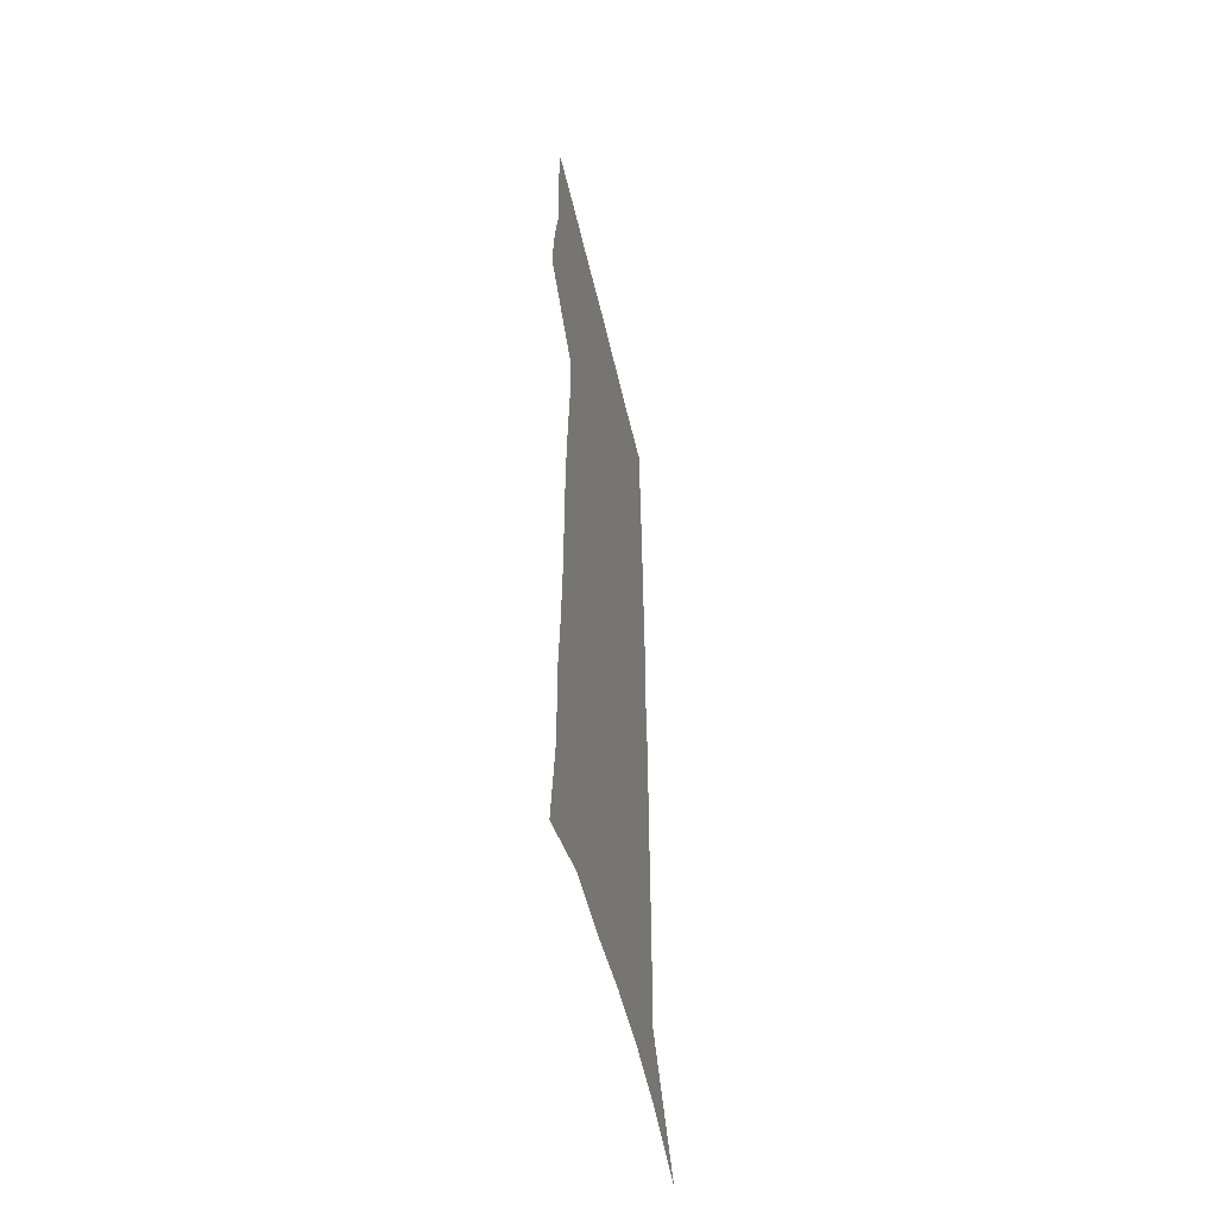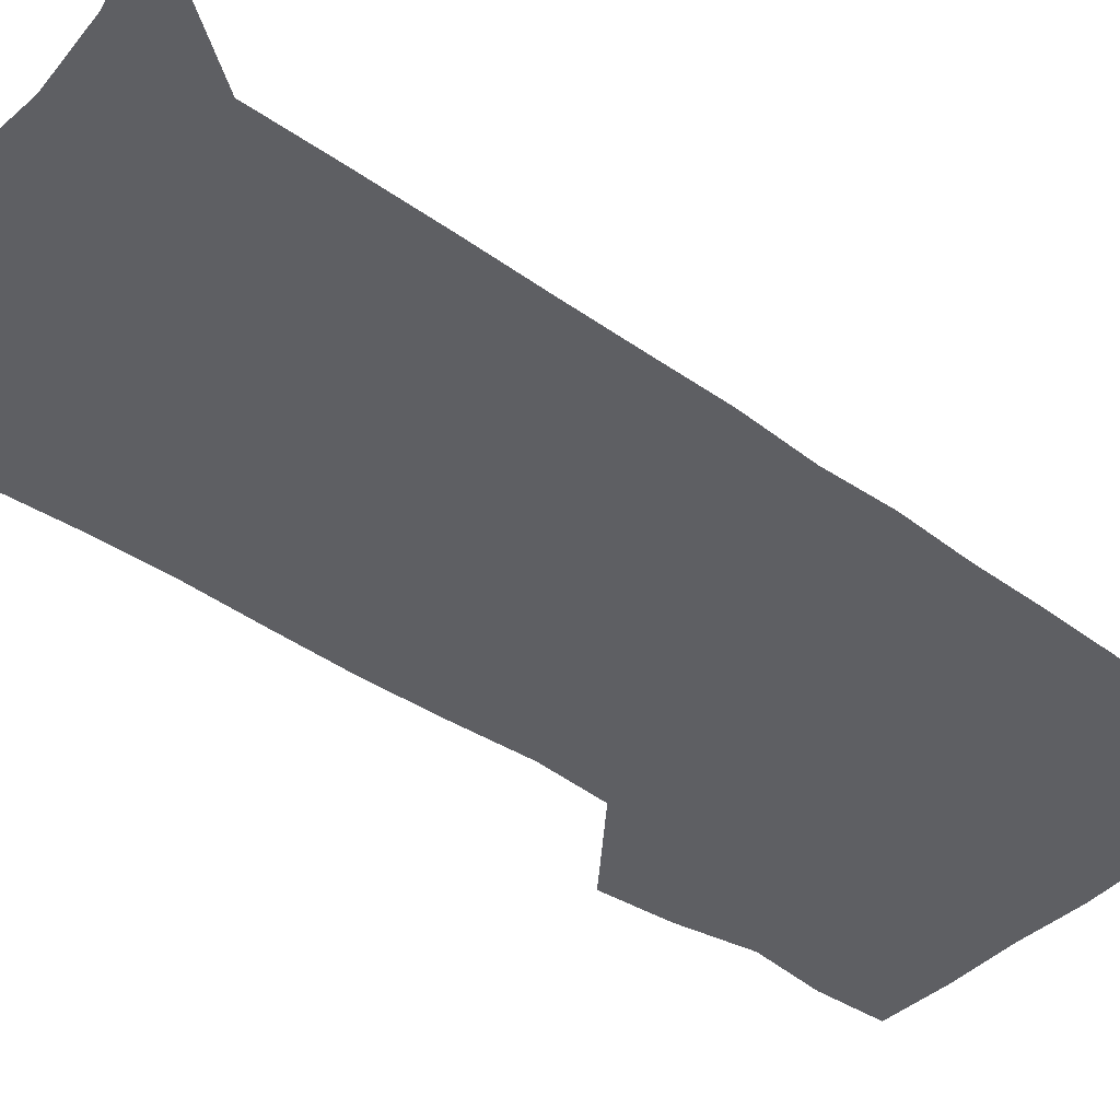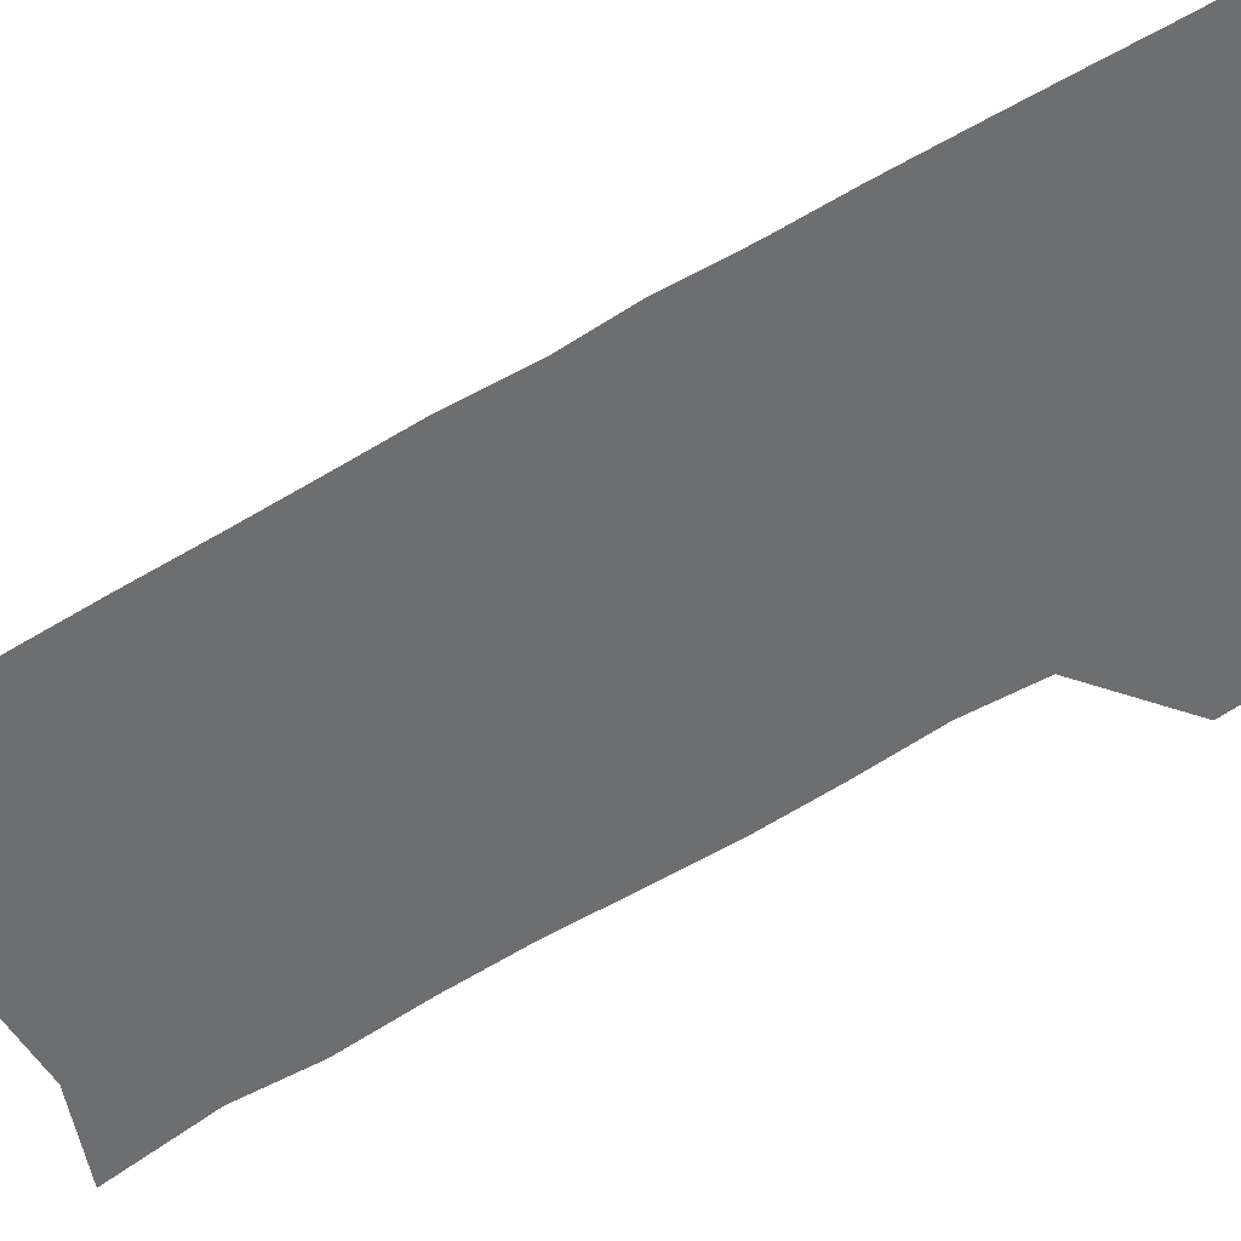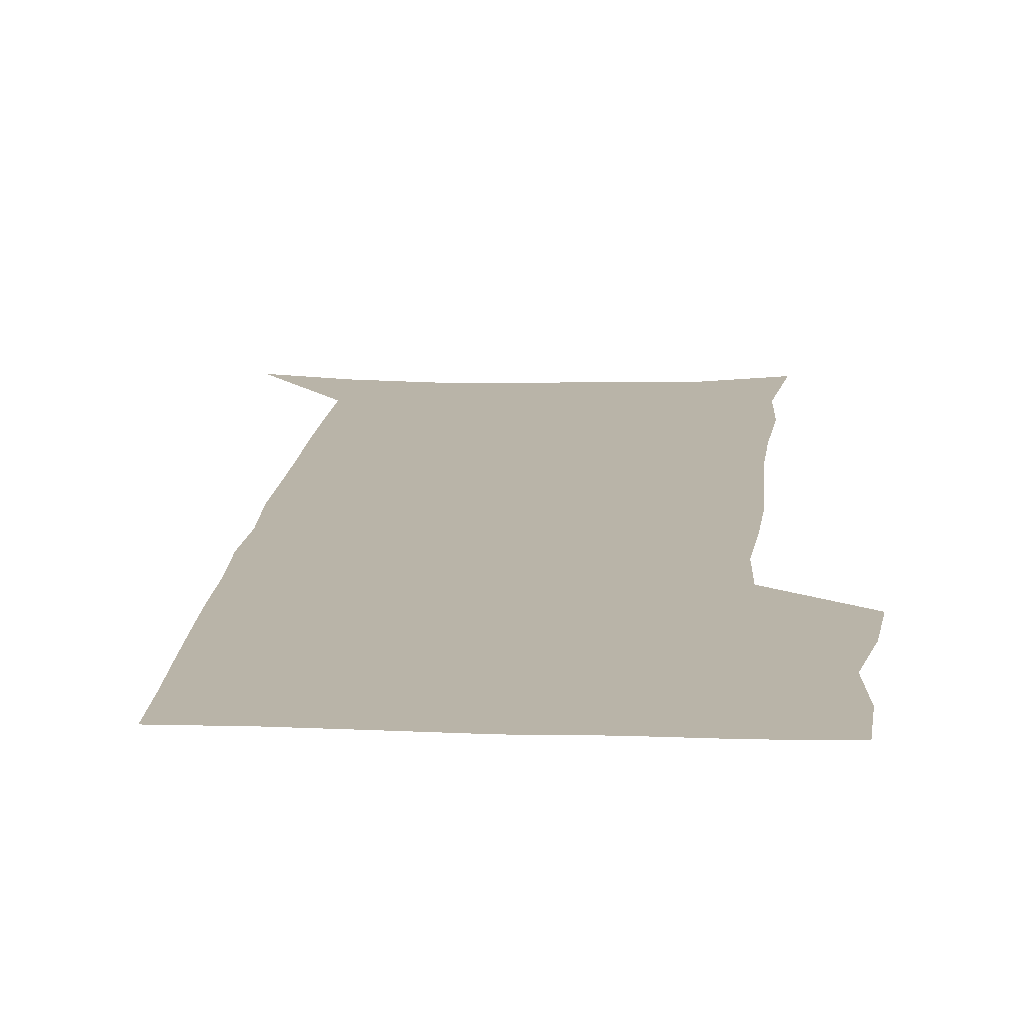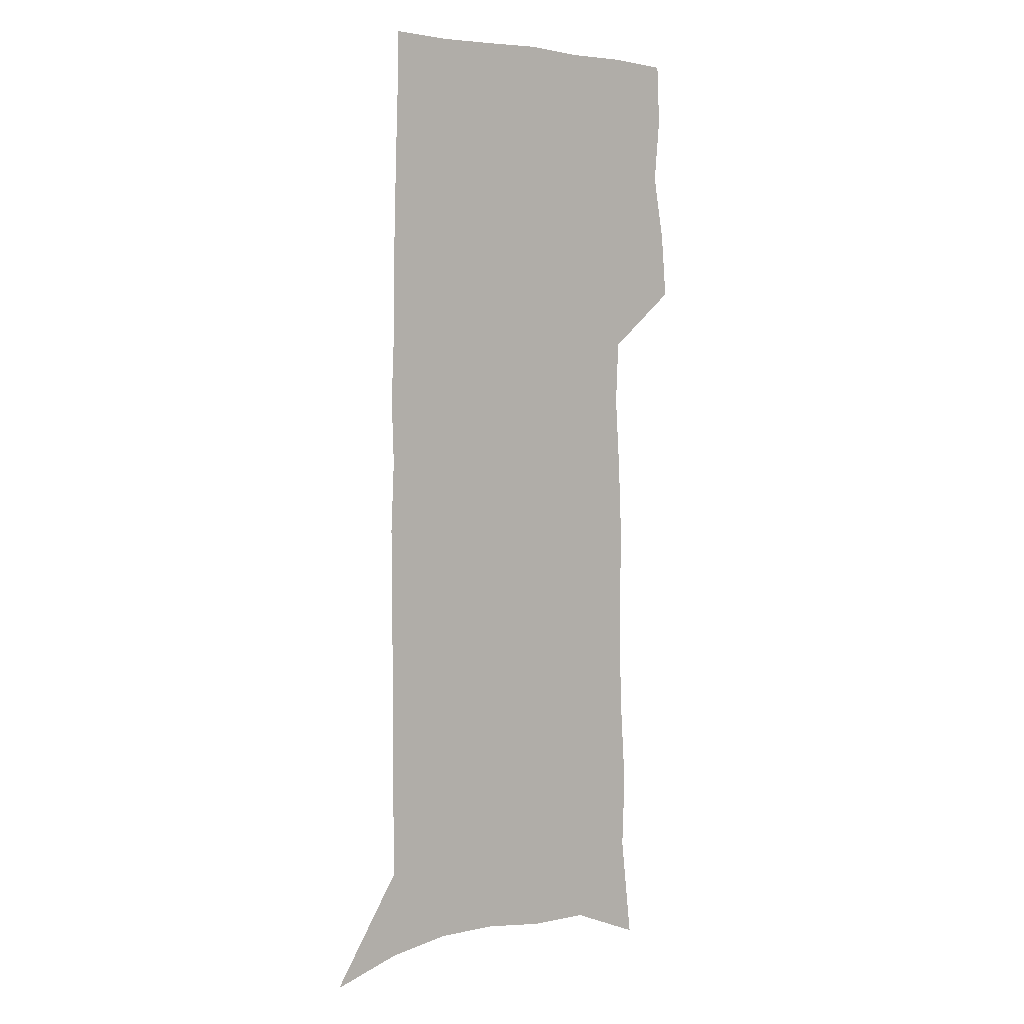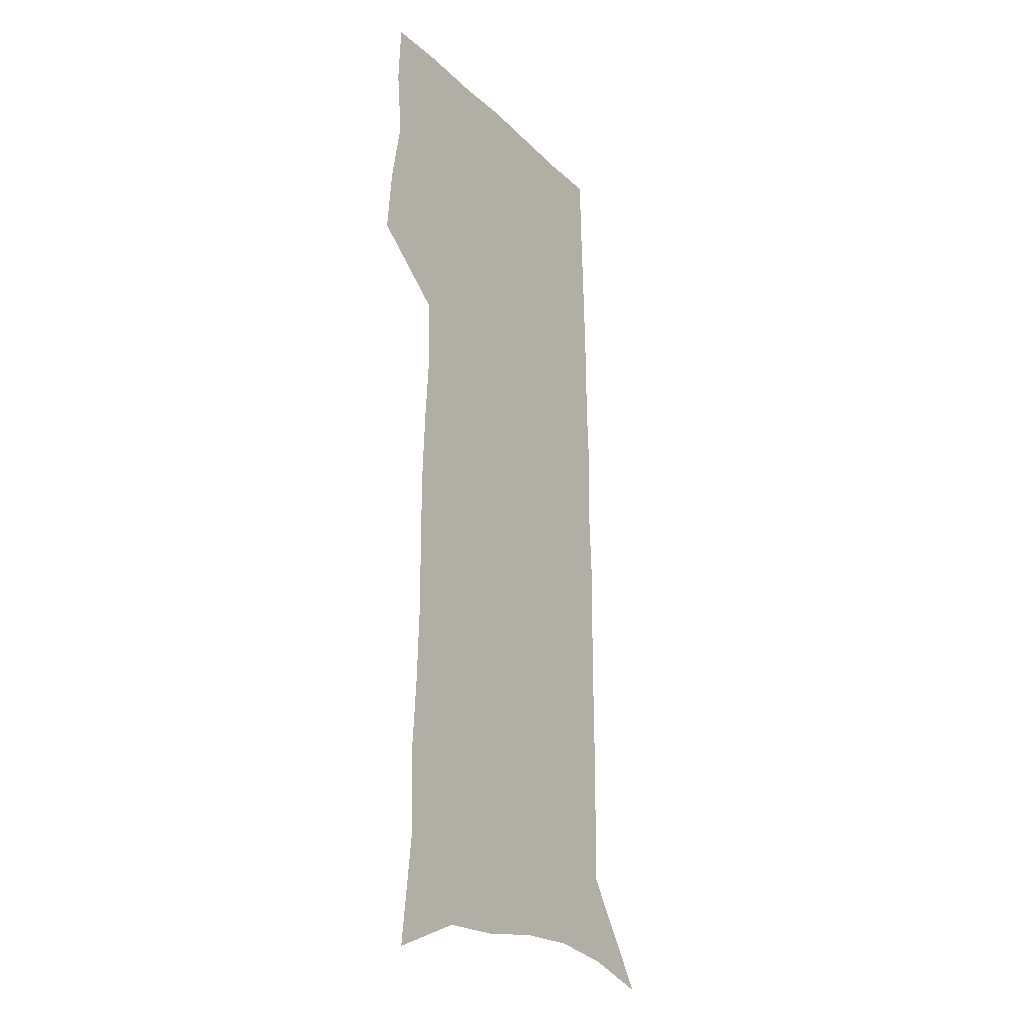
<metadata>
{"format":"obj","ext":"obj","renderer":"f3d","projection":"perspective","resolution":1024,"background":"white","views":[{"elev":-54.2,"azim":-77.1,"up":"+Y"},{"elev":-41.6,"azim":49.0,"up":"+Z"},{"elev":-54.2,"azim":123.0,"up":"+Z"},{"elev":13.1,"azim":-175.5,"up":"+Z"},{"elev":4.7,"azim":138.3,"up":"+Y"},{"elev":-23.8,"azim":-56.7,"up":"+Y"}]}
</metadata>
<code>
v 479.8 447.5 0
v 482.4 476.2 0
v 488 505.5 0
v 485.2 534 0
v 486.6 561.2 0
v 503.4 119.7 0
v 509 166.4 0
v 507.7 199.6 0
v 510.2 236 0
v 511.5 269.4 0
v 511.2 300.6 0
v 511.2 331.3 0
v 512.7 362.5 0
v 514.9 393.5 0
v 513.5 421.7 0
v 517.2 450.9 0
v 515.5 478 0
v 518.1 505.6 0
v 518 532.6 0
v 514.5 562.4 0
v 538.7 134.5 0
v 541.5 176.3 0
v 543.9 213.8 0
v 544.2 246.2 0
v 543.9 277 0
v 544.2 307.9 0
v 544.3 338 0
v 544.3 367.4 0
v 544.8 396.5 0
v 546.2 425.2 0
v 547.1 452.7 0
v 546.8 479.2 0
v 546.8 505.6 0
v 547.2 531.3 0
v 543.4 561.9 0
v 568.6 135.9 0
v 571.1 181.2 0
v 573.6 221.2 0
v 573.1 250.5 0
v 573.1 281.3 0
v 573.1 311.5 0
v 573.2 341.3 0
v 573.5 370.6 0
v 573.9 399 0
v 574 426.6 0
v 574.5 453.8 0
v 573.9 479.9 0
v 573.8 506 0
v 573.3 532.1 0
v 570.8 563.1 0
v 598.9 140.6 0
v 600 186.4 0
v 600.6 219.4 0
v 600.7 250 0
v 600.7 282.8 0
v 600.7 312.1 0
v 600.7 343.8 0
v 600.7 371.9 0
v 600.8 399.4 0
v 600.8 426.7 0
v 600.6 454.1 0
v 600.4 480.3 0
v 600.1 506.5 0
v 599.7 532 0
v 598.6 562 0
v 628.6 141.7 0
v 628.6 181.8 0
v 628.3 217.8 0
v 628.4 249.7 0
v 628.3 281.2 0
v 628.5 311.1 0
v 627.9 342.2 0
v 627.6 371.2 0
v 627.9 398.8 0
v 628 426.4 0
v 627.3 454 0
v 627 480.7 0
v 626.7 507.2 0
v 626 533.6 0
v 626.1 561.2 0
v 658.5 138.3 0
v 657.9 177.3 0
v 658.4 211 0
v 658.6 243.6 0
v 658.4 275.7 0
v 658.4 306.5 0
v 658.7 336.8 0
v 657.1 367.9 0
v 658.1 396.1 0
v 656.7 425.2 0
v 656.5 453.1 0
v 655.8 480.7 0
v 654.9 508 0
v 653.9 535 0
v 653.3 561.8 0
v 690.1 130 0
v 691 571 0
v 691 601 0
f 15 16 1
f 1 16 2
f 16 17 2
f 2 17 3
f 17 18 3
f 3 18 4
f 18 19 4
f 4 19 5
f 19 20 5
f 6 21 7
f 21 22 7
f 7 22 8
f 22 23 8
f 8 23 9
f 23 24 9
f 9 24 10
f 24 25 10
f 10 25 11
f 25 26 11
f 11 26 12
f 26 27 12
f 12 27 13
f 27 28 13
f 13 28 14
f 28 29 14
f 14 29 15
f 29 30 15
f 15 30 16
f 30 31 16
f 16 31 17
f 31 32 17
f 17 32 18
f 32 33 18
f 18 33 19
f 33 34 19
f 19 34 20
f 34 35 20
f 21 36 22
f 36 37 22
f 22 37 23
f 37 38 23
f 23 38 24
f 38 39 24
f 24 39 25
f 39 40 25
f 25 40 26
f 40 41 26
f 26 41 27
f 41 42 27
f 27 42 28
f 42 43 28
f 28 43 29
f 43 44 29
f 29 44 30
f 44 45 30
f 30 45 31
f 45 46 31
f 31 46 32
f 46 47 32
f 32 47 33
f 47 48 33
f 33 48 34
f 48 49 34
f 34 49 35
f 49 50 35
f 36 51 37
f 51 52 37
f 37 52 38
f 52 53 38
f 38 53 39
f 53 54 39
f 39 54 40
f 54 55 40
f 40 55 41
f 55 56 41
f 41 56 42
f 56 57 42
f 42 57 43
f 57 58 43
f 43 58 44
f 58 59 44
f 44 59 45
f 59 60 45
f 45 60 46
f 60 61 46
f 46 61 47
f 61 62 47
f 47 62 48
f 62 63 48
f 48 63 49
f 63 64 49
f 49 64 50
f 64 65 50
f 51 66 52
f 66 67 52
f 52 67 53
f 67 68 53
f 53 68 54
f 68 69 54
f 54 69 55
f 69 70 55
f 55 70 56
f 70 71 56
f 56 71 57
f 71 72 57
f 57 72 58
f 72 73 58
f 58 73 59
f 73 74 59
f 59 74 60
f 74 75 60
f 60 75 61
f 75 76 61
f 61 76 62
f 76 77 62
f 62 77 63
f 77 78 63
f 63 78 64
f 78 79 64
f 64 79 65
f 79 80 65
f 66 81 67
f 81 82 67
f 67 82 68
f 82 83 68
f 68 83 69
f 83 84 69
f 69 84 70
f 84 85 70
f 70 85 71
f 85 86 71
f 71 86 72
f 86 87 72
f 72 87 73
f 87 88 73
f 73 88 74
f 88 89 74
f 74 89 75
f 89 90 75
f 75 90 76
f 90 91 76
f 76 91 77
f 91 92 77
f 77 92 78
f 92 93 78
f 78 93 79
f 93 94 79
f 79 94 80
f 94 95 80
f 81 96 82

</code>
